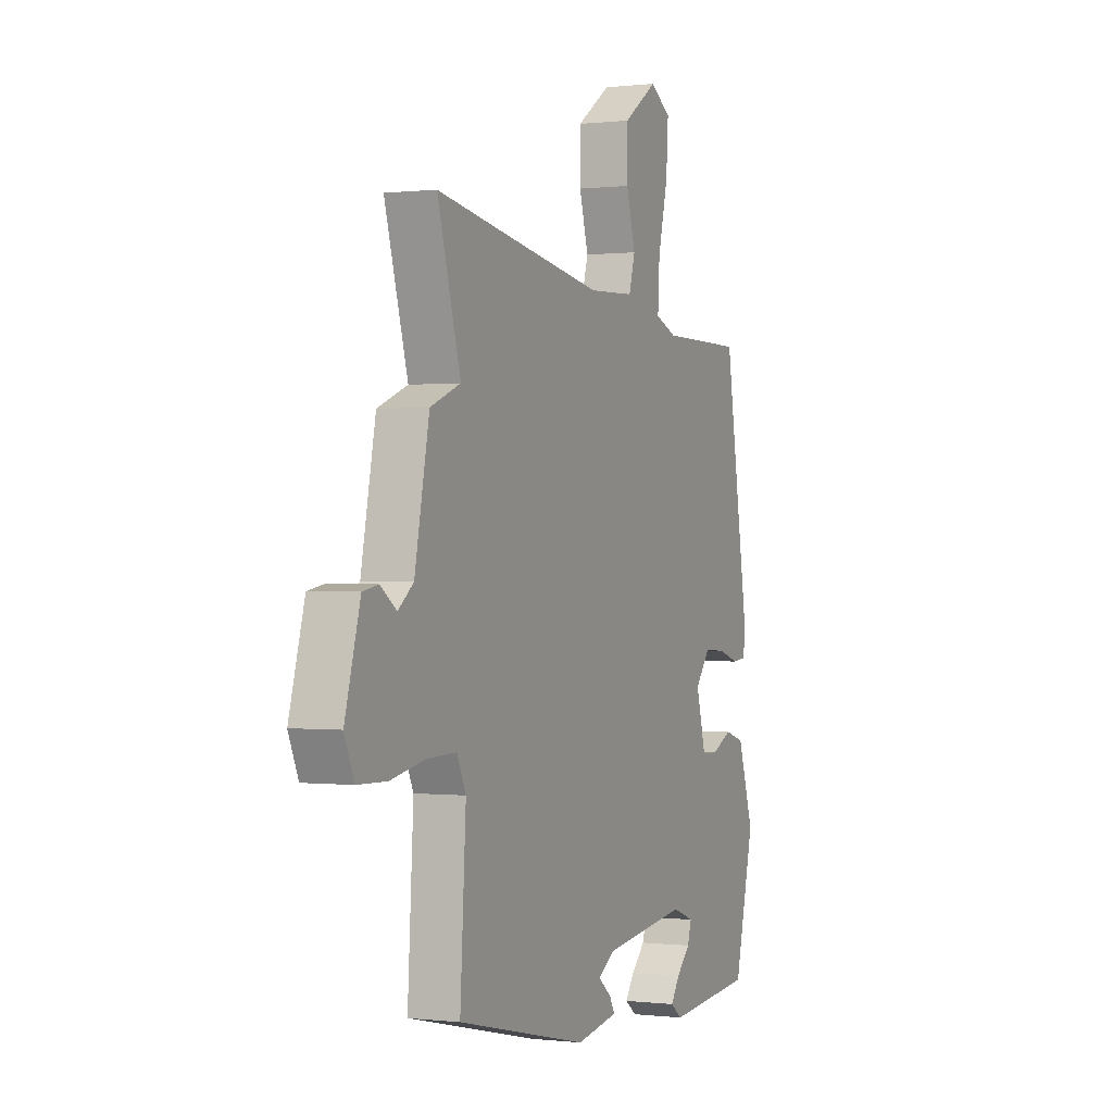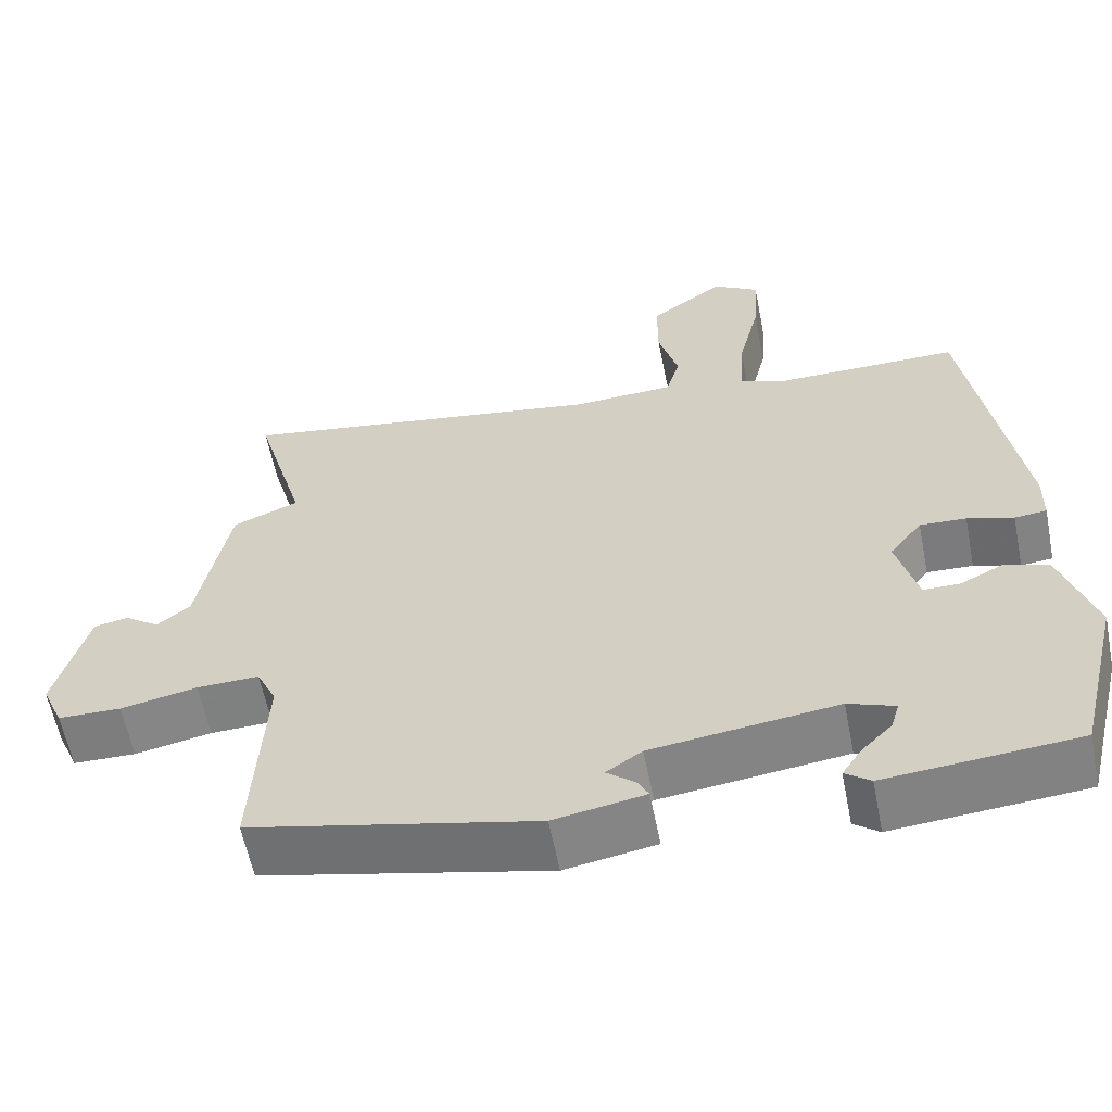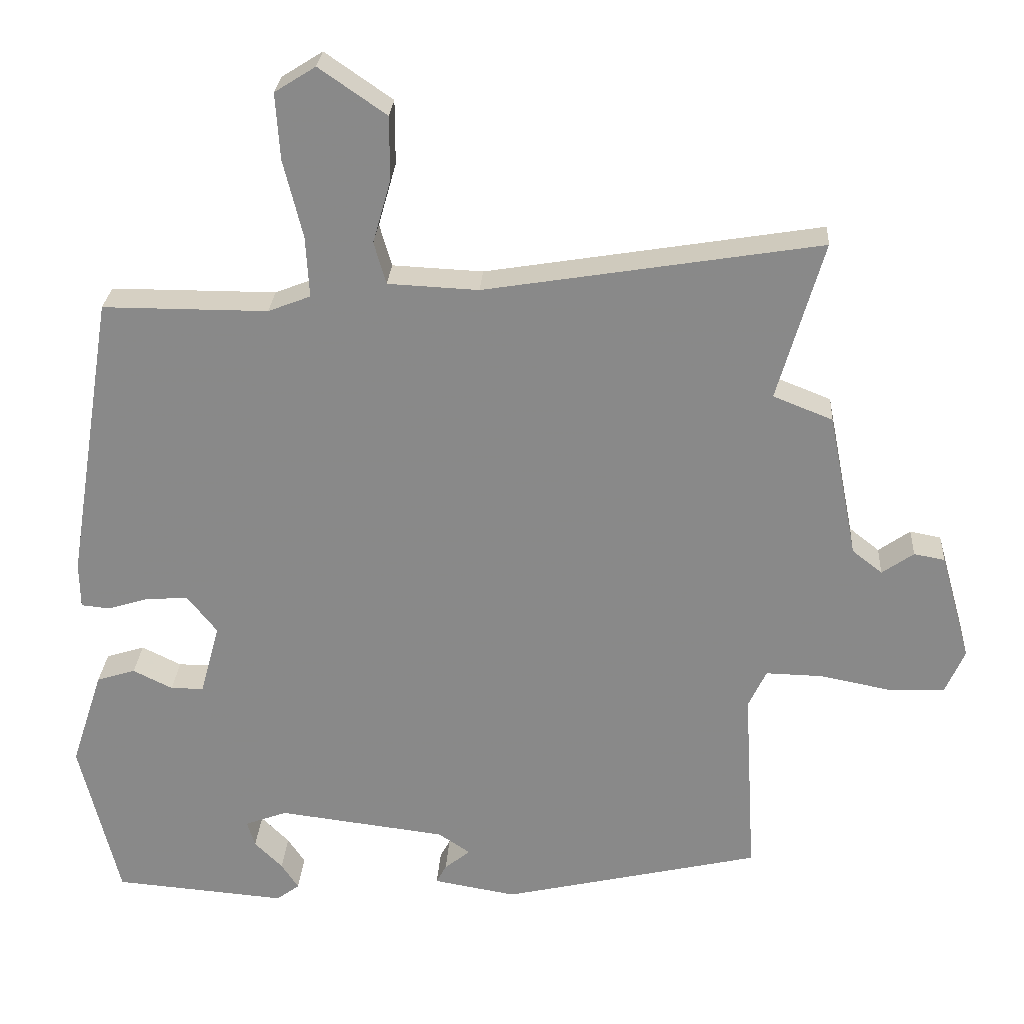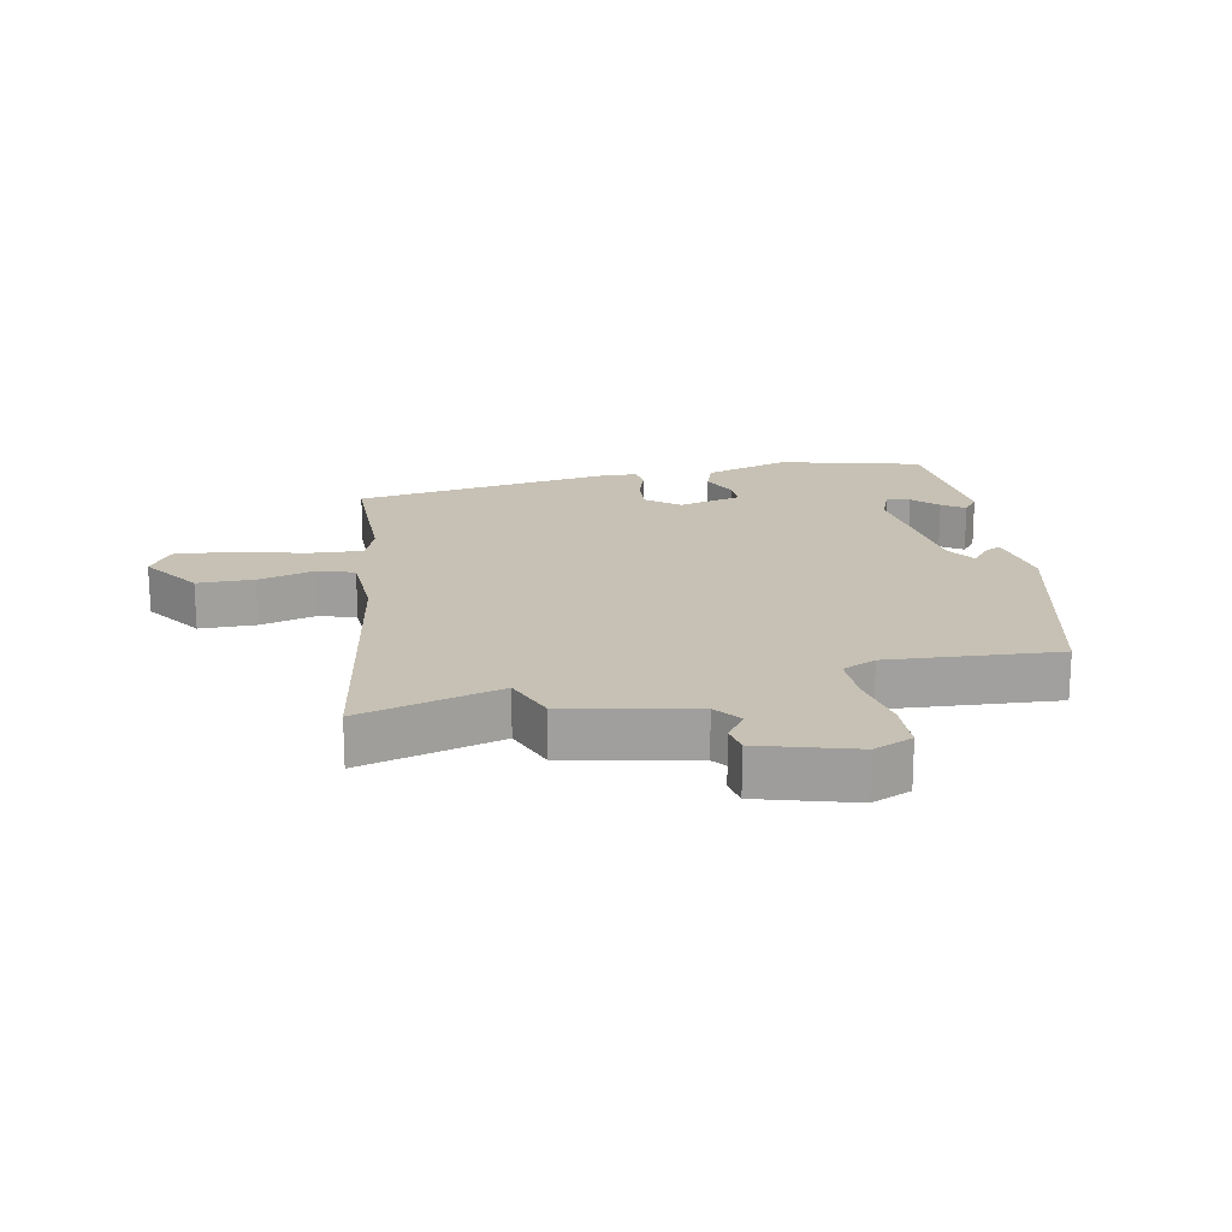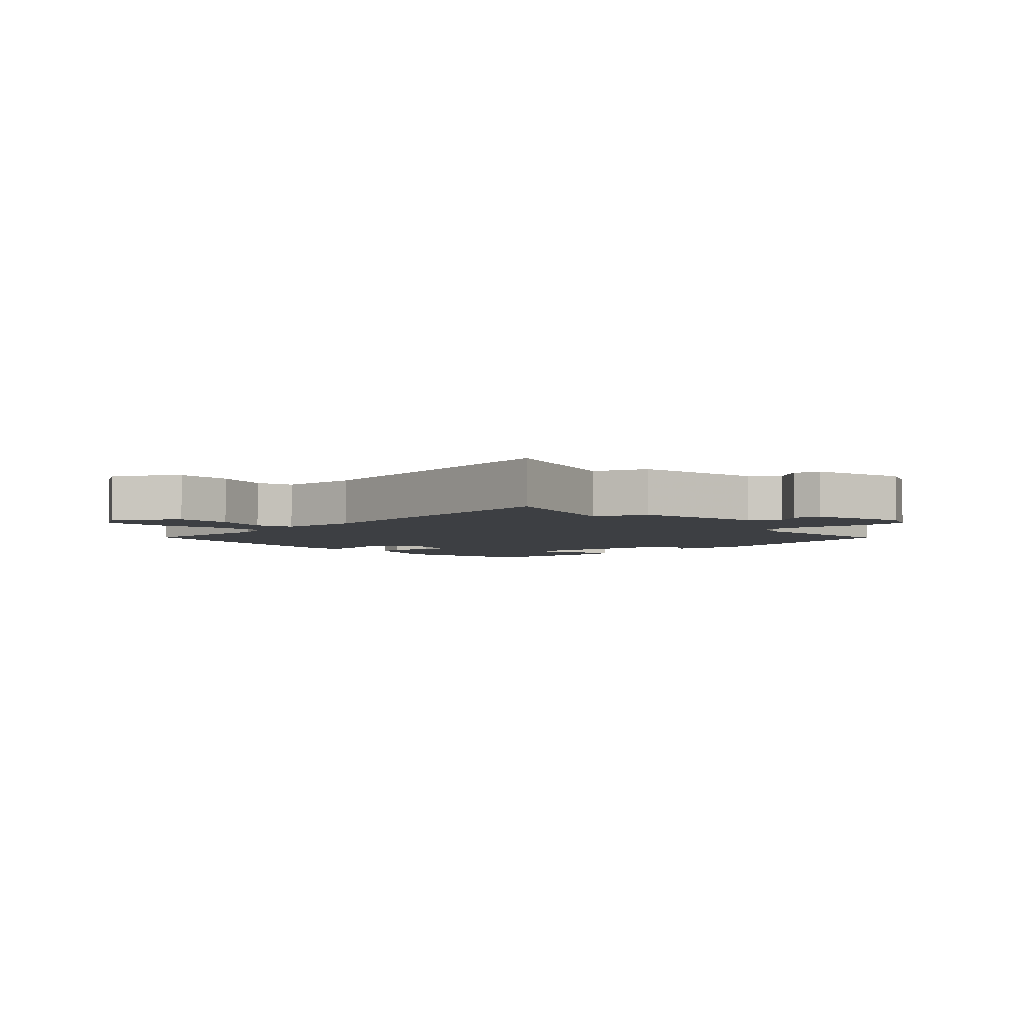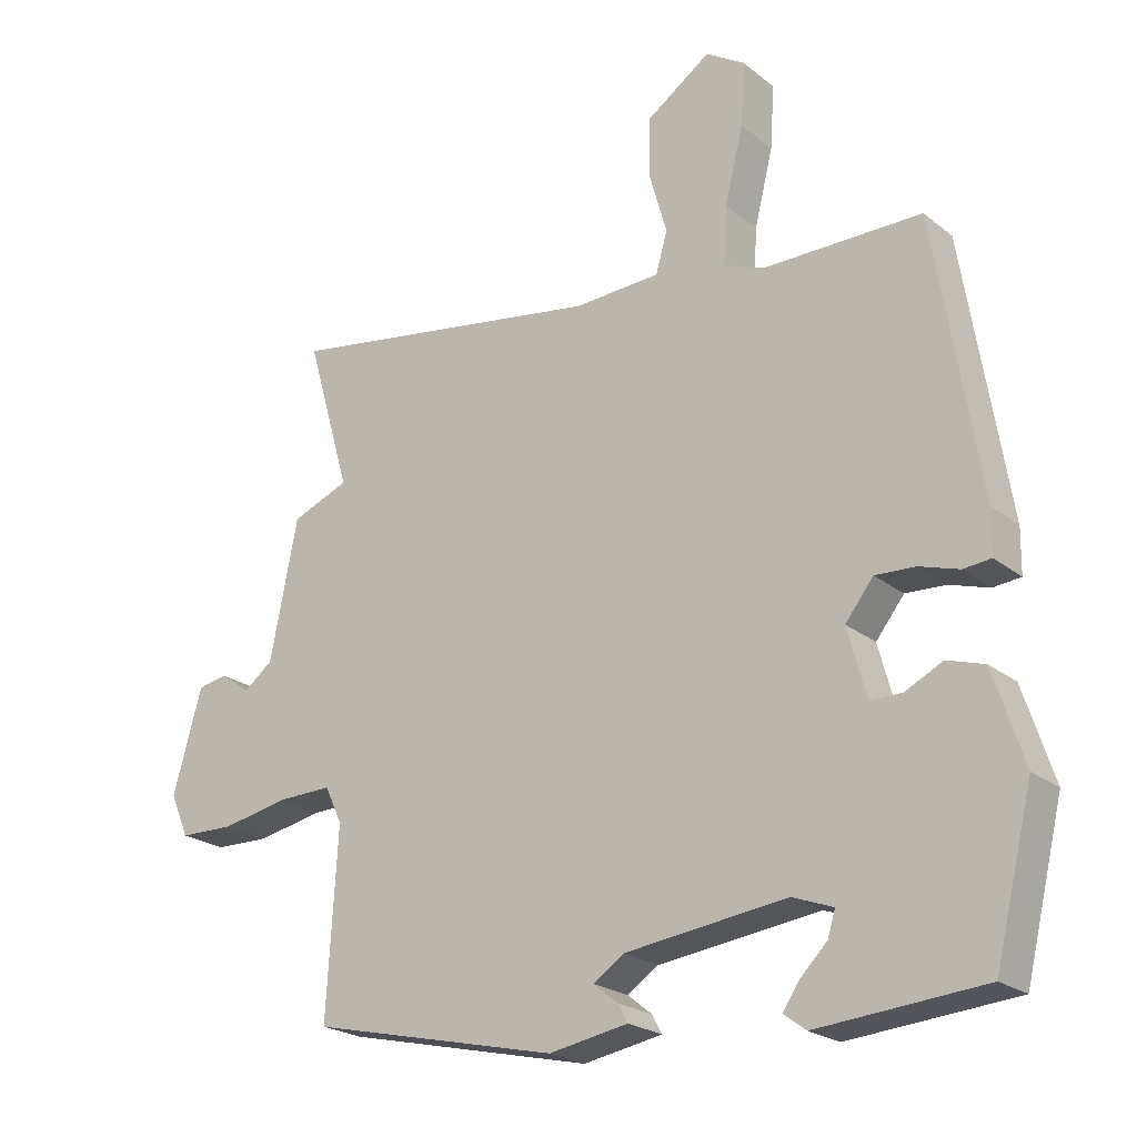
<metadata>
{"format":"obj","ext":"obj","renderer":"f3d","projection":"perspective","resolution":1024,"background":"white","views":[{"elev":0.0,"azim":113.8,"up":"+Z"},{"elev":-59.5,"azim":-168.8,"up":"+Z"},{"elev":26.5,"azim":3.6,"up":"+Z"},{"elev":18.6,"azim":79.2,"up":"+Y"},{"elev":-4.1,"azim":42.8,"up":"+Y"},{"elev":-22.5,"azim":-143.2,"up":"+Z"}]}
</metadata>
<code>
v -0.457 0.07 0.49
v -0.227 0.07 0.49
v -0.168 0.07 0.513
v -0.173 0.07 0.598
v -0.2 0.07 0.707
v -0.206 0.07 0.799
v -0.149 0.07 0.835
v -0.055 0.07 0.77
v -0.055 0.07 0.681
v -0.08 0.07 0.593
v -0.063 0.07 0.534
v 0.063 0.07 0.528
v 0.53 0.07 0.604
v 0.466 0.07 0.382
v 0.549 0.07 0.349
v 0.589 0.07 0.147
v 0.631 0.07 0.114
v 0.675 0.07 0.145
v 0.718 0.07 0.137
v 0.76 0.07 -0.013
v 0.733 0.07 -0.075
v 0.653 0.07 -0.077
v 0.556 0.07 -0.058
v 0.477 0.07 -0.056
v 0.452 0.07 -0.109
v 0.468 0.07 -0.377
v 0.107 0.07 -0.46
v -0.008 0.07 -0.44
v 0.006 0.07 -0.414
v 0.042 0.07 -0.385
v -0.003 0.07 -0.355
v -0.237 0.07 -0.326
v -0.296 0.07 -0.348
v -0.285 0.07 -0.384
v -0.246 0.07 -0.423
v -0.222 0.07 -0.459
v -0.254 0.07 -0.483
v -0.495 0.07 -0.463
v -0.55 0.07 -0.238
v -0.506 0.07 -0.103
v -0.452 0.07 -0.086
v -0.397 0.07 -0.113
v -0.351 0.07 -0.113
v -0.324 0.07 -0.013
v -0.365 0.07 0.039
v -0.423 0.07 0.036
v -0.481 0.07 0.018
v -0.521 0.07 0.022
v -0.522 0.07 0.086
v -0.457 0 0.49
v -0.227 0 0.49
v -0.168 0 0.513
v -0.173 0 0.598
v -0.2 0 0.707
v -0.206 0 0.799
v -0.149 0 0.835
v -0.055 0 0.77
v -0.055 0 0.681
v -0.08 0 0.593
v -0.063 0 0.534
v 0.063 0 0.528
v 0.53 0 0.604
v 0.466 0 0.382
v 0.549 0 0.349
v 0.589 0 0.147
v 0.631 0 0.114
v 0.675 0 0.145
v 0.718 0 0.137
v 0.76 0 -0.013
v 0.733 0 -0.075
v 0.653 0 -0.077
v 0.556 0 -0.058
v 0.477 0 -0.056
v 0.452 0 -0.109
v 0.468 0 -0.377
v 0.107 0 -0.46
v -0.008 0 -0.44
v 0.006 0 -0.414
v 0.042 0 -0.385
v -0.003 0 -0.355
v -0.237 0 -0.326
v -0.296 0 -0.348
v -0.285 0 -0.384
v -0.246 0 -0.423
v -0.222 0 -0.459
v -0.254 0 -0.483
v -0.495 0 -0.463
v -0.55 0 -0.238
v -0.506 0 -0.103
v -0.452 0 -0.086
v -0.397 0 -0.113
v -0.351 0 -0.113
v -0.324 0 -0.013
v -0.365 0 0.039
v -0.423 0 0.036
v -0.481 0 0.018
v -0.521 0 0.022
v -0.522 0 0.086
f 46 47 48 49
f 45 46 49 1
f 44 45 1 2
f 39 40 41 42
f 39 42 43
f 38 39 43
f 34 35 36 37
f 34 37 38
f 33 34 38
f 27 28 29 30
f 25 26 27 30
f 24 25 30 31
f 20 21 22 23
f 20 23 24
f 17 18 19 20
f 16 17 20 24
f 14 15 16 24
f 12 13 14
f 11 12 14 24
f 7 8 9 10
f 5 6 7 10
f 4 5 10 11
f 3 4 11 24
f 44 2 3 24
f 33 38 43
f 32 33 43 44
f 24 31 32 44
f 98 97 96 95
f 50 98 95 94
f 51 50 94 93
f 91 90 89 88
f 92 91 88
f 92 88 87
f 86 85 84 83
f 87 86 83
f 87 83 82
f 79 78 77 76
f 79 76 75 74
f 80 79 74 73
f 72 71 70 69
f 73 72 69
f 69 68 67 66
f 73 69 66 65
f 73 65 64 63
f 63 62 61
f 73 63 61 60
f 59 58 57 56
f 59 56 55 54
f 60 59 54 53
f 73 60 53 52
f 73 52 51 93
f 92 87 82
f 93 92 82 81
f 93 81 80 73
f 1 50 51 2
f 2 51 52 3
f 3 52 53 4
f 4 53 54 5
f 5 54 55 6
f 6 55 56 7
f 7 56 57 8
f 8 57 58 9
f 9 58 59 10
f 10 59 60 11
f 11 60 61 12
f 12 61 62 13
f 13 62 63 14
f 14 63 64 15
f 15 64 65 16
f 16 65 66 17
f 17 66 67 18
f 18 67 68 19
f 19 68 69 20
f 20 69 70 21
f 21 70 71 22
f 22 71 72 23
f 23 72 73 24
f 24 73 74 25
f 25 74 75 26
f 26 75 76 27
f 27 76 77 28
f 28 77 78 29
f 29 78 79 30
f 30 79 80 31
f 31 80 81 32
f 32 81 82 33
f 33 82 83 34
f 34 83 84 35
f 35 84 85 36
f 36 85 86 37
f 37 86 87 38
f 38 87 88 39
f 39 88 89 40
f 40 89 90 41
f 41 90 91 42
f 42 91 92 43
f 43 92 93 44
f 44 93 94 45
f 45 94 95 46
f 46 95 96 47
f 47 96 97 48
f 48 97 98 49
f 49 98 50 1

</code>
